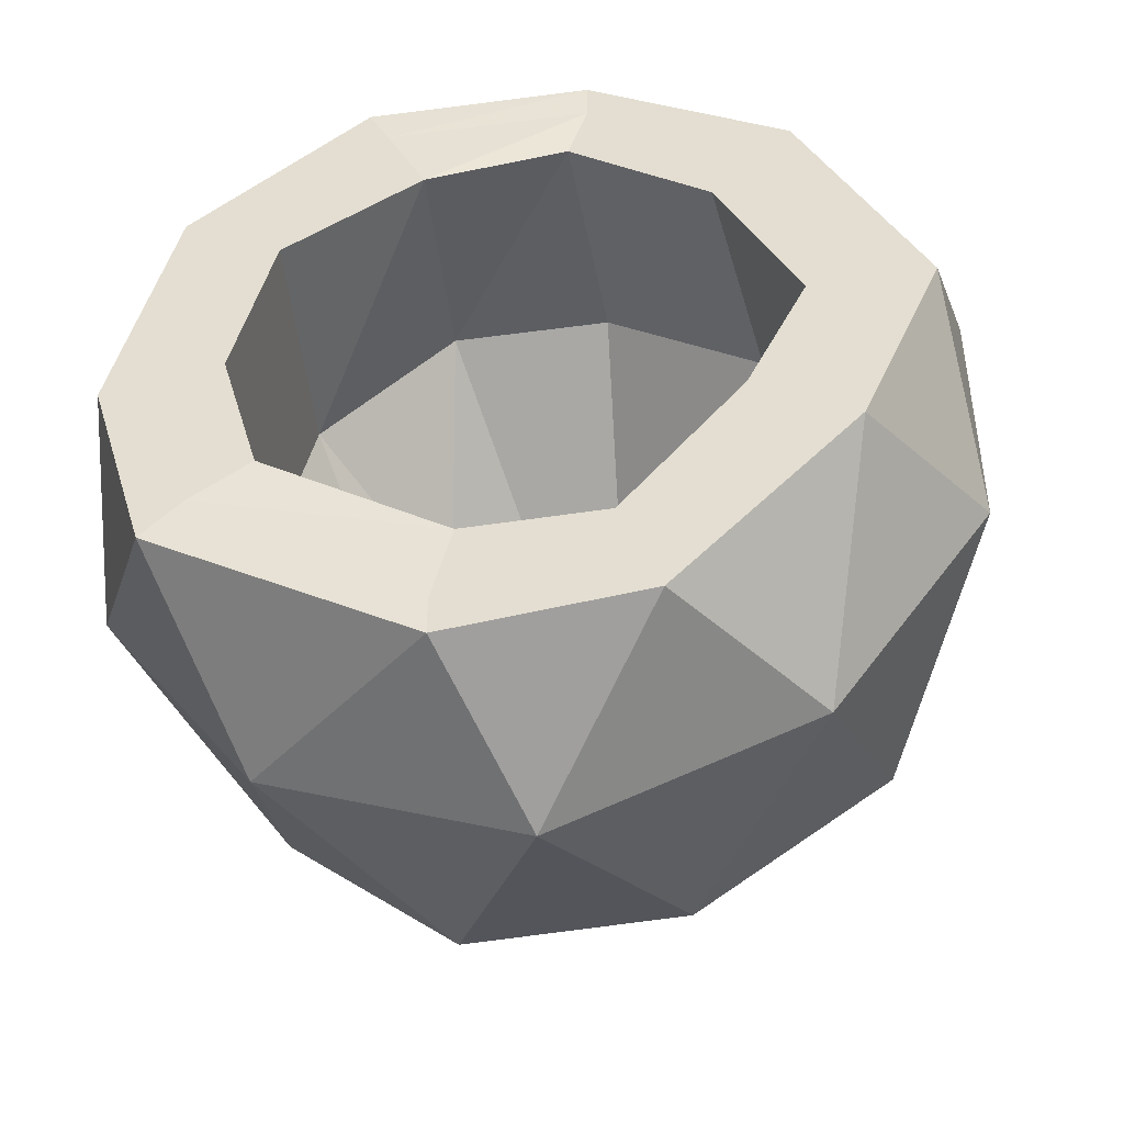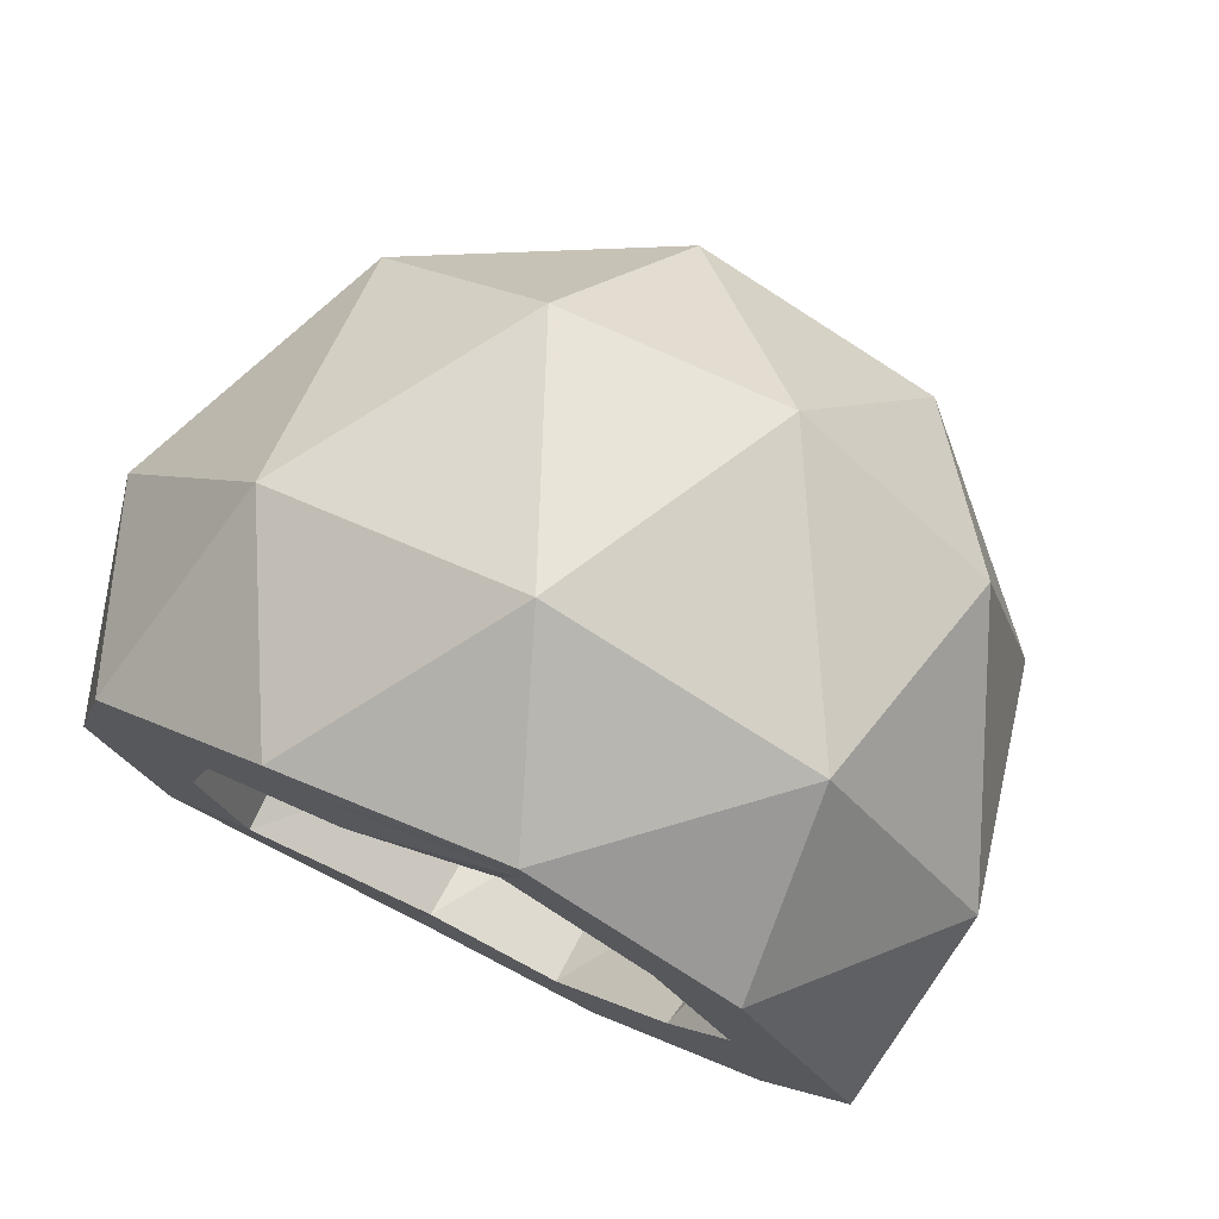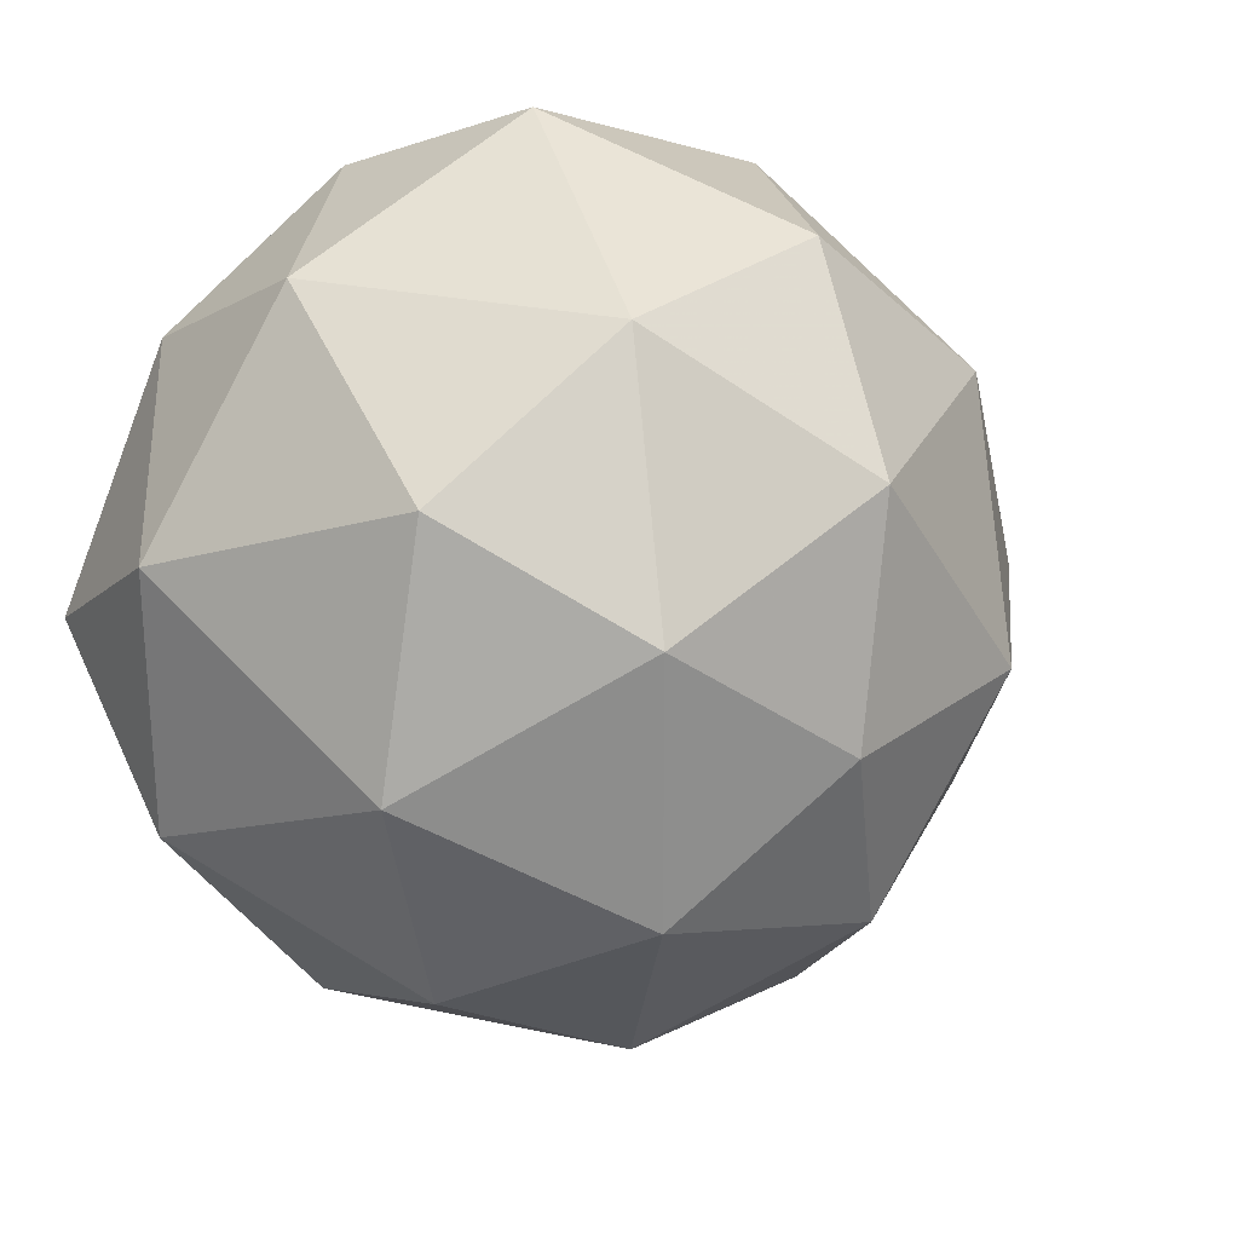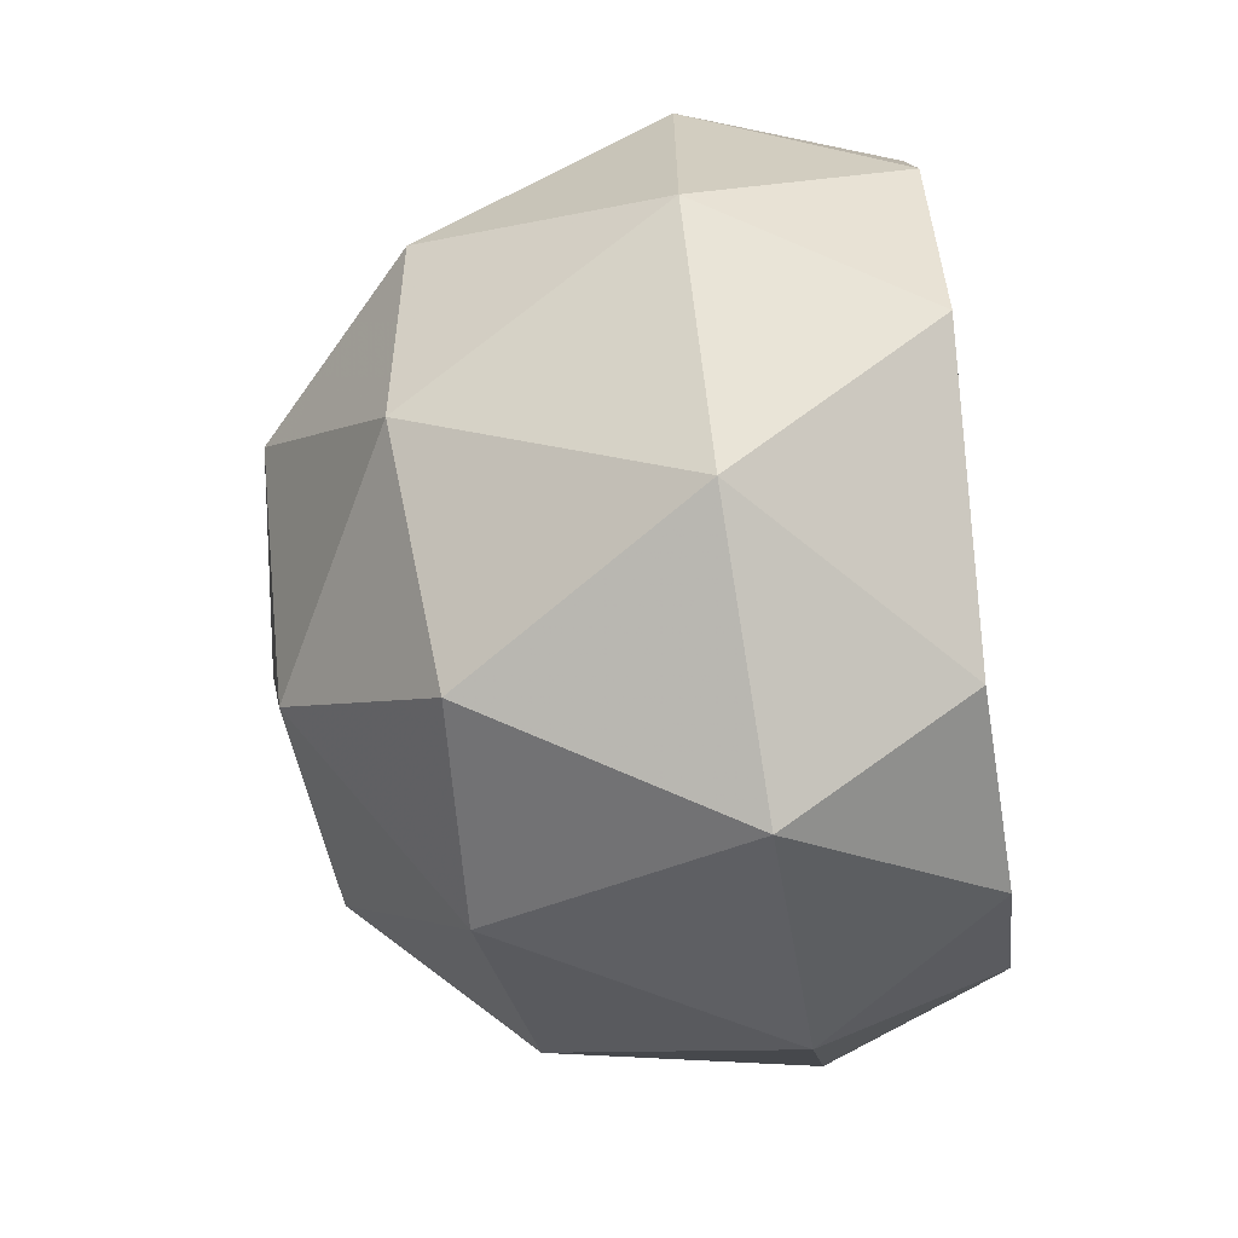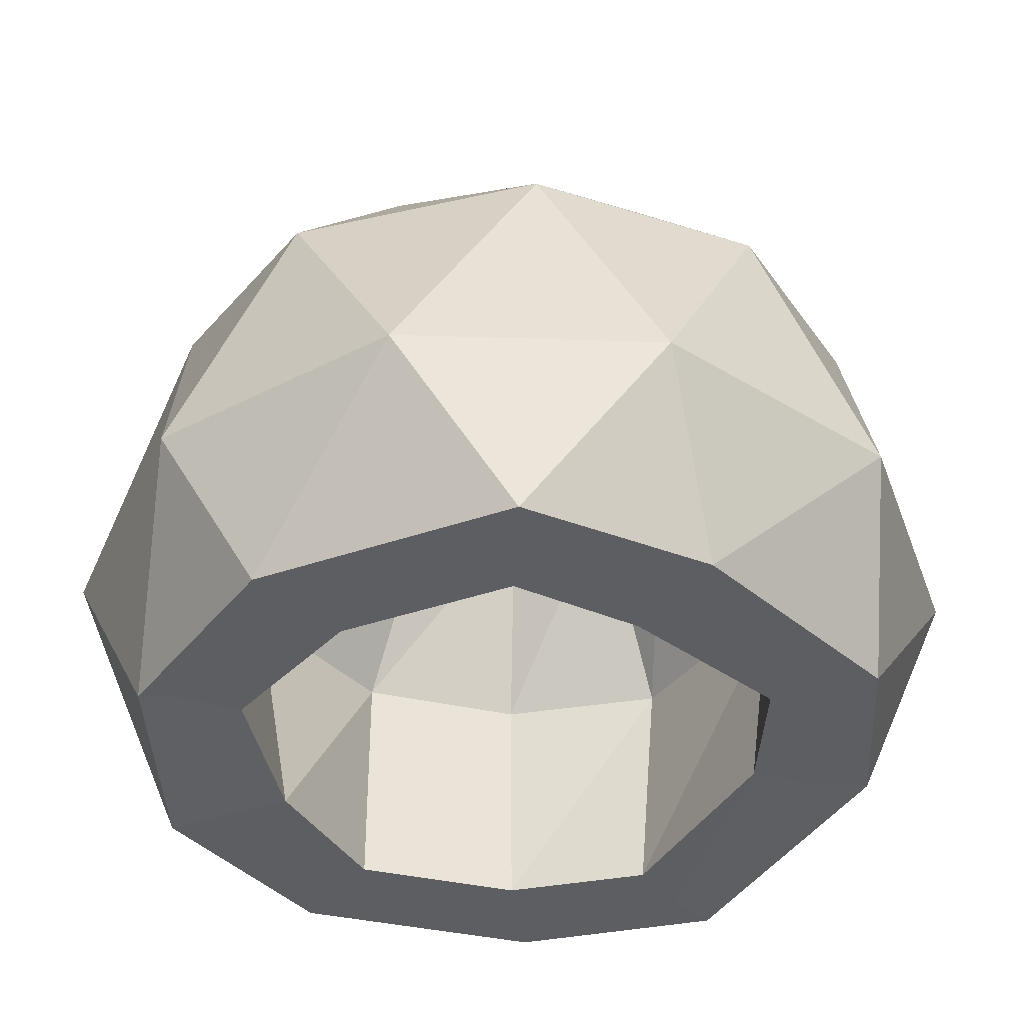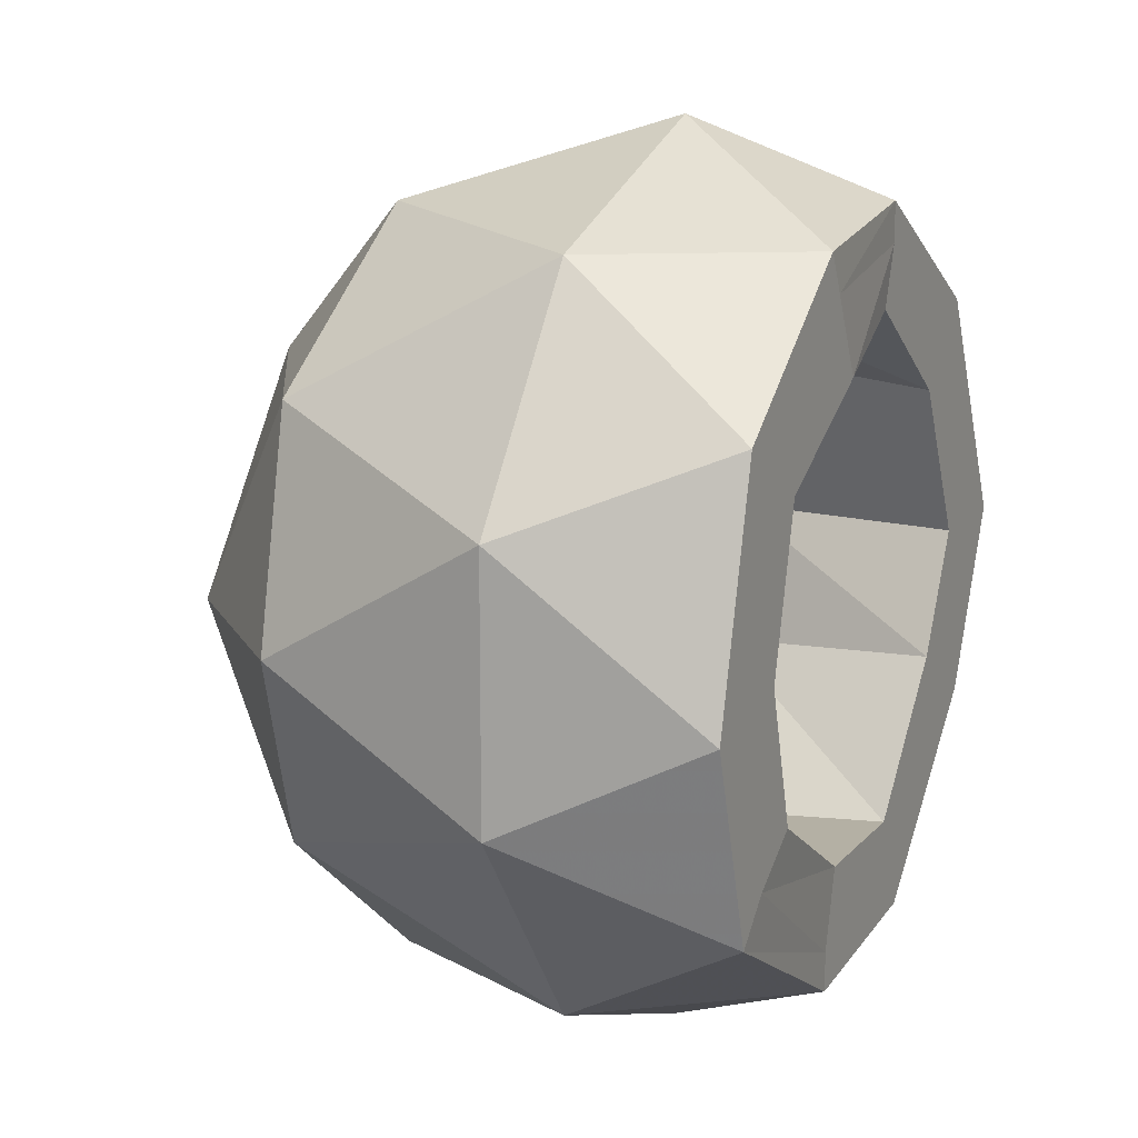
<metadata>
{"format":"obj","ext":"obj","renderer":"f3d","projection":"perspective","resolution":1024,"background":"white","views":[{"elev":-45.2,"azim":10.2,"up":"+Z"},{"elev":75.6,"azim":28.0,"up":"+Z"},{"elev":25.6,"azim":141.1,"up":"+Z"},{"elev":-65.9,"azim":-80.4,"up":"+Z"},{"elev":-37.4,"azim":87.7,"up":"+Y"},{"elev":14.3,"azim":-64.3,"up":"+Z"}]}
</metadata>
<code>
v 0.07031 -0.01562 -0.04688
v 0.03906 -0.07031 -0.1328
v -0.02344 -0.01562 -0.07812
v 0 0 0
v 0.07031 -0.01562 0.05469
v 0.1406 -0.07031 0
v 0.1172 -0.07812 -0.08594
v 0.1016 -0.1719 -0.1328
v 0 -0.1719 -0.1719
v -0.04688 -0.07812 -0.1406
v -0.1172 -0.07031 -0.07812
v -0.08594 -0.01562 0
v -0.02344 -0.01562 0.08594
v 0.03906 -0.07031 0.1406
v 0.1172 -0.07812 0.09375
v 0.1641 -0.1719 0.05469
v 0.1641 -0.1719 -0.04688
v 0.125 -0.2422 -0.0625
v 0.05469 -0.2422 -0.1328
v -0.02344 -0.2422 -0.1406
v -0.1016 -0.1719 -0.1328
v -0.1641 -0.1719 -0.04688
v -0.1484 -0.07812 0
v -0.1172 -0.07031 0.08594
v -0.04688 -0.07812 0.1484
v 0 -0.1719 0.1797
v 0.1016 -0.1719 0.1406
v 0.1094 -0.2422 0.1016
v 0.1562 -0.2422 0.007812
v 0.1406 -0.2422 0.007812
v 0.1172 -0.2422 -0.05469
v 0.04688 -0.2422 -0.1172
v -0.02344 -0.2422 -0.125
v -0.125 -0.25 -0.08594
v -0.1484 -0.25 -0.007812
v -0.1641 -0.1719 0.05469
v -0.1016 -0.1719 0.1406
v -0.05469 -0.25 0.1406
v 0.03125 -0.2422 0.1484
v 0.03125 -0.2422 0.1328
v 0.09375 -0.2422 0.08594
v 0.07812 -0.2422 0.07031
v 0.1094 -0.2422 0.007812
v 0.08594 -0.2422 -0.03906
v 0.03906 -0.2422 -0.09375
v -0.01562 -0.2422 -0.09375
v -0.1094 -0.25 -0.07031
v -0.1328 -0.25 -0.007812
v -0.125 -0.25 0.08594
v -0.1094 -0.25 0.07812
v -0.04688 -0.25 0.125
v -0.03125 -0.25 0.09375
v 0.02344 -0.2422 0.1094
v 0.02344 -0.1484 0.1172
v 0.08594 -0.1484 0.07812
v 0.1172 -0.1484 0.007812
v 0.1016 -0.1484 -0.04688
v 0.03906 -0.1484 -0.1016
v -0.01562 -0.1562 -0.1094
v -0.08594 -0.25 -0.05469
v -0.1016 -0.25 0
v 0.0625 -0.07812 -0.02344
v 0 -0.05469 0
v 0.02344 -0.07812 -0.0625
v 0.07812 -0.07812 0.007812
v 0.05469 -0.07812 0.04688
v 0.01562 -0.07812 0.07812
v -0.02344 -0.07812 0.07031
v -0.05469 -0.07812 0.03906
v -0.07031 -0.07812 0
v -0.05469 -0.07812 -0.03906
v -0.007812 -0.07812 -0.0625
v -0.1094 -0.1562 0
v -0.09375 -0.1562 -0.0625
v -0.09375 -0.1562 0.0625
v -0.08594 -0.25 0.0625
v -0.03906 -0.1562 0.1094
v 0.07031 -0.01562 -0.04688
v 0.07031 -0.01562 -0.04688
v 0.07031 -0.01562 -0.04688
v 0.07031 -0.01562 -0.04688
v 0.07031 -0.01562 -0.04688
v 0.07031 -0.01562 -0.04688
v 0.07031 -0.01562 -0.04688
v 0.07031 -0.01562 -0.04688
v 0.07031 -0.01562 -0.04688
v 0.07031 -0.01562 -0.04688
f 1 2 3
f 1 3 4
f 1 4 5
f 1 5 6
f 1 6 7
f 1 7 2
f 2 7 8
f 2 8 9
f 2 9 10
f 2 10 3
f 3 10 11
f 3 11 12
f 3 12 4
f 4 12 13
f 4 13 5
f 5 13 14
f 5 14 15
f 5 15 6
f 6 15 16
f 6 16 17
f 6 17 7
f 7 17 8
f 8 17 18
f 8 18 19
f 8 19 9
f 9 19 20
f 9 20 21
f 9 21 10
f 10 21 11
f 11 21 22
f 11 22 23
f 11 23 12
f 12 23 24
f 12 24 13
f 13 24 25
f 13 25 14
f 14 25 26
f 14 26 27
f 14 27 15
f 15 27 16
f 16 27 28
f 16 28 29
f 16 29 17
f 17 29 18
f 20 34 21
f 21 34 22
f 22 34 35
f 22 35 36
f 22 36 23
f 23 36 24
f 24 36 37
f 24 37 25
f 25 37 26
f 26 37 38
f 26 38 39
f 26 39 27
f 27 39 28
f 35 49 36
f 36 49 37
f 37 49 38
f 18 29 30
f 18 30 31
f 18 31 19
f 19 31 32
f 19 32 20
f 20 32 33
f 20 33 34
f 28 39 40
f 28 40 41
f 28 41 29
f 29 41 30
f 33 47 34
f 34 47 35
f 35 47 48
f 35 48 49
f 38 49 50
f 38 50 51
f 38 51 39
f 39 51 40
f 48 50 49
f 30 41 42
f 30 42 43
f 30 43 31
f 31 43 44
f 31 44 32
f 32 44 45
f 32 45 33
f 33 45 46
f 33 46 47
f 40 51 52
f 40 52 53
f 40 53 41
f 41 53 42
f 46 60 47
f 47 60 48
f 48 60 61
f 48 61 50
f 76 52 51
f 76 51 50
f 76 50 61
f 42 53 54
f 42 54 55
f 42 55 43
f 43 55 56
f 43 56 44
f 44 56 57
f 44 57 45
f 45 57 58
f 45 58 46
f 46 58 59
f 46 59 60
f 62 63 64
f 62 64 58
f 62 58 57
f 62 57 65
f 62 65 63
f 63 65 66
f 63 66 67
f 63 67 68
f 63 68 69
f 63 69 70
f 63 70 71
f 63 71 72
f 63 72 64
f 64 72 59
f 64 59 58
f 73 74 71
f 73 71 70
f 73 70 75
f 73 75 76
f 73 76 61
f 73 61 74
f 74 61 60
f 74 60 59
f 74 59 72
f 74 72 71
f 77 75 69
f 77 69 68
f 77 68 54
f 77 54 53
f 77 53 52
f 77 52 75
f 75 52 76
f 55 54 67
f 55 67 66
f 55 66 56
f 56 66 65
f 56 65 57
f 68 67 54
f 70 69 75

</code>
